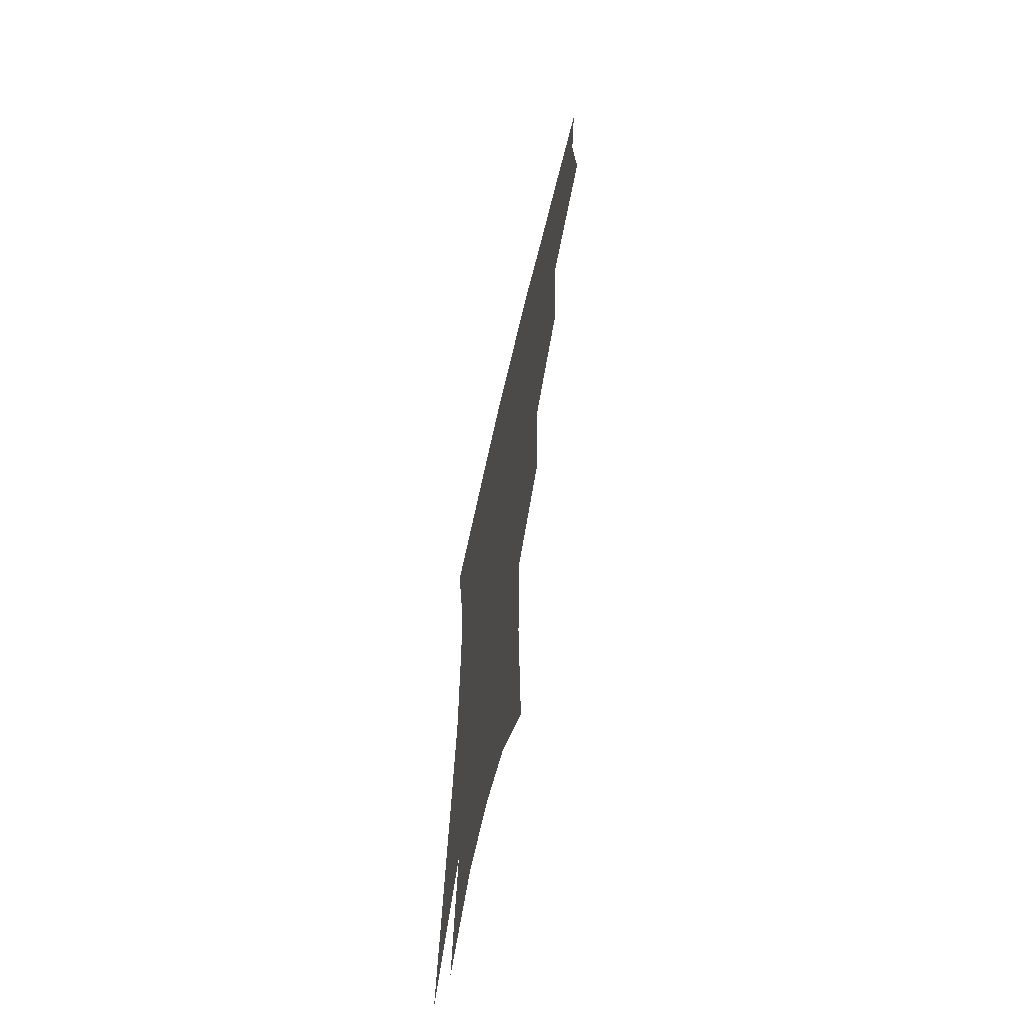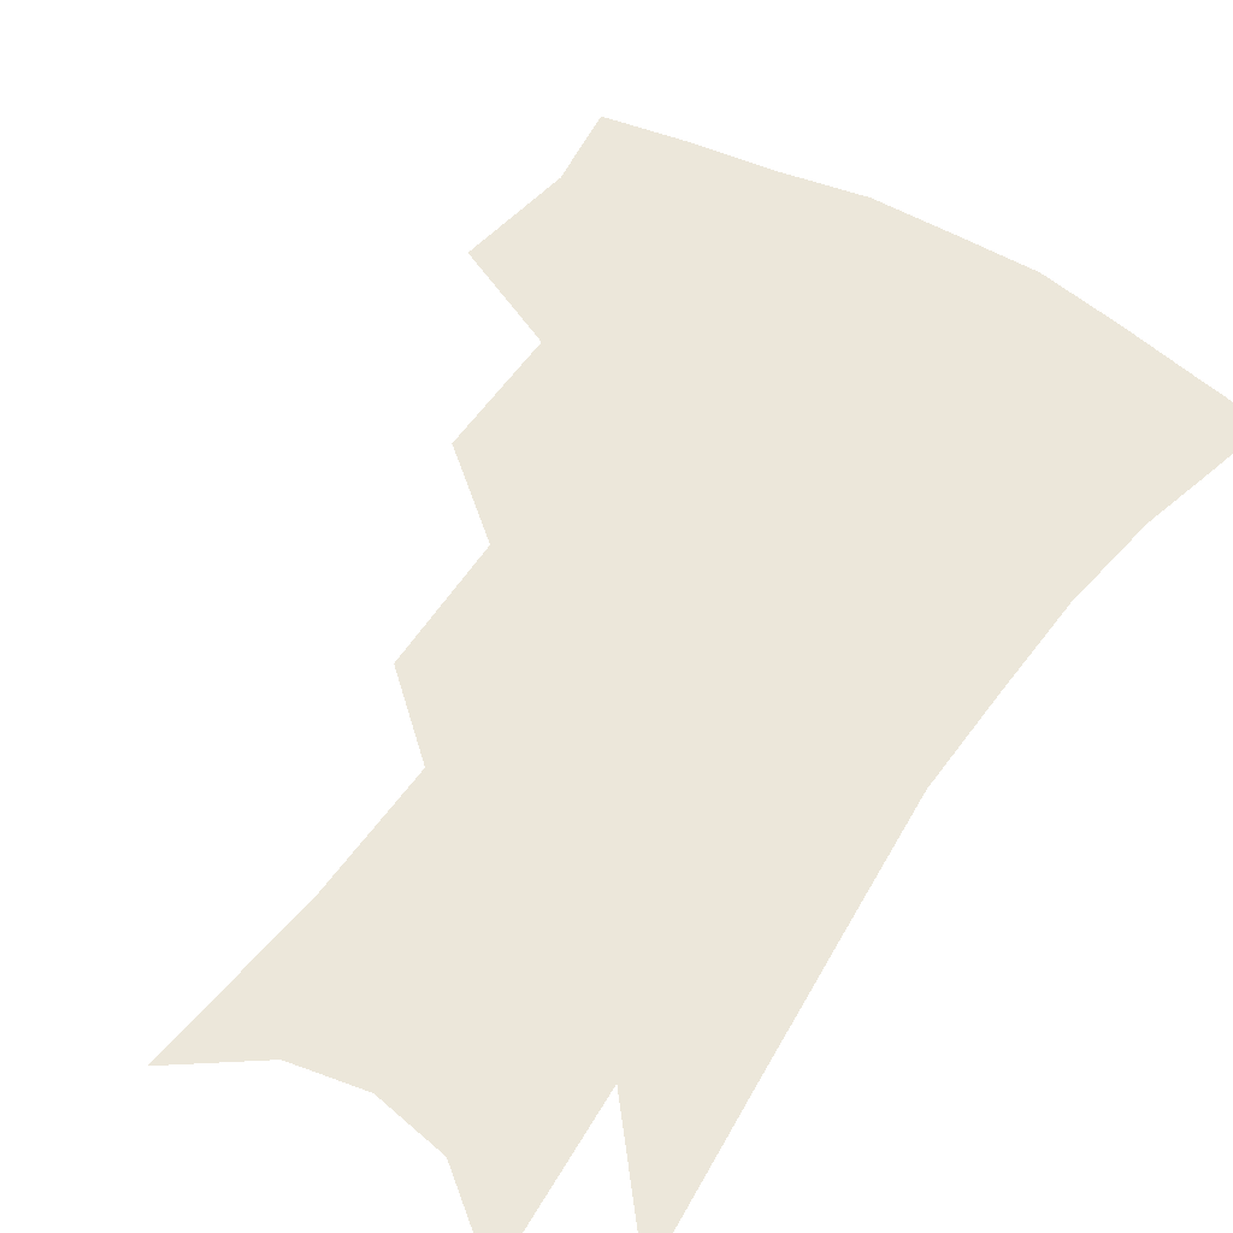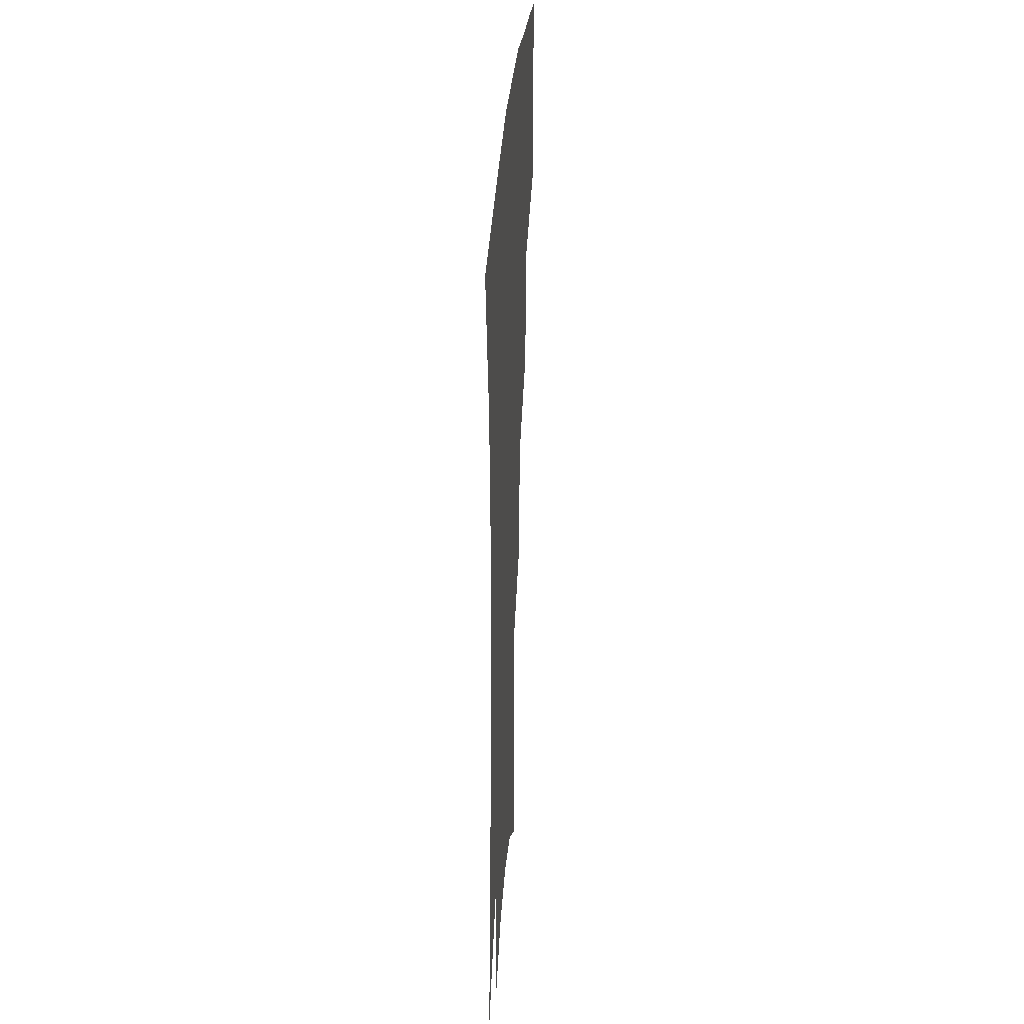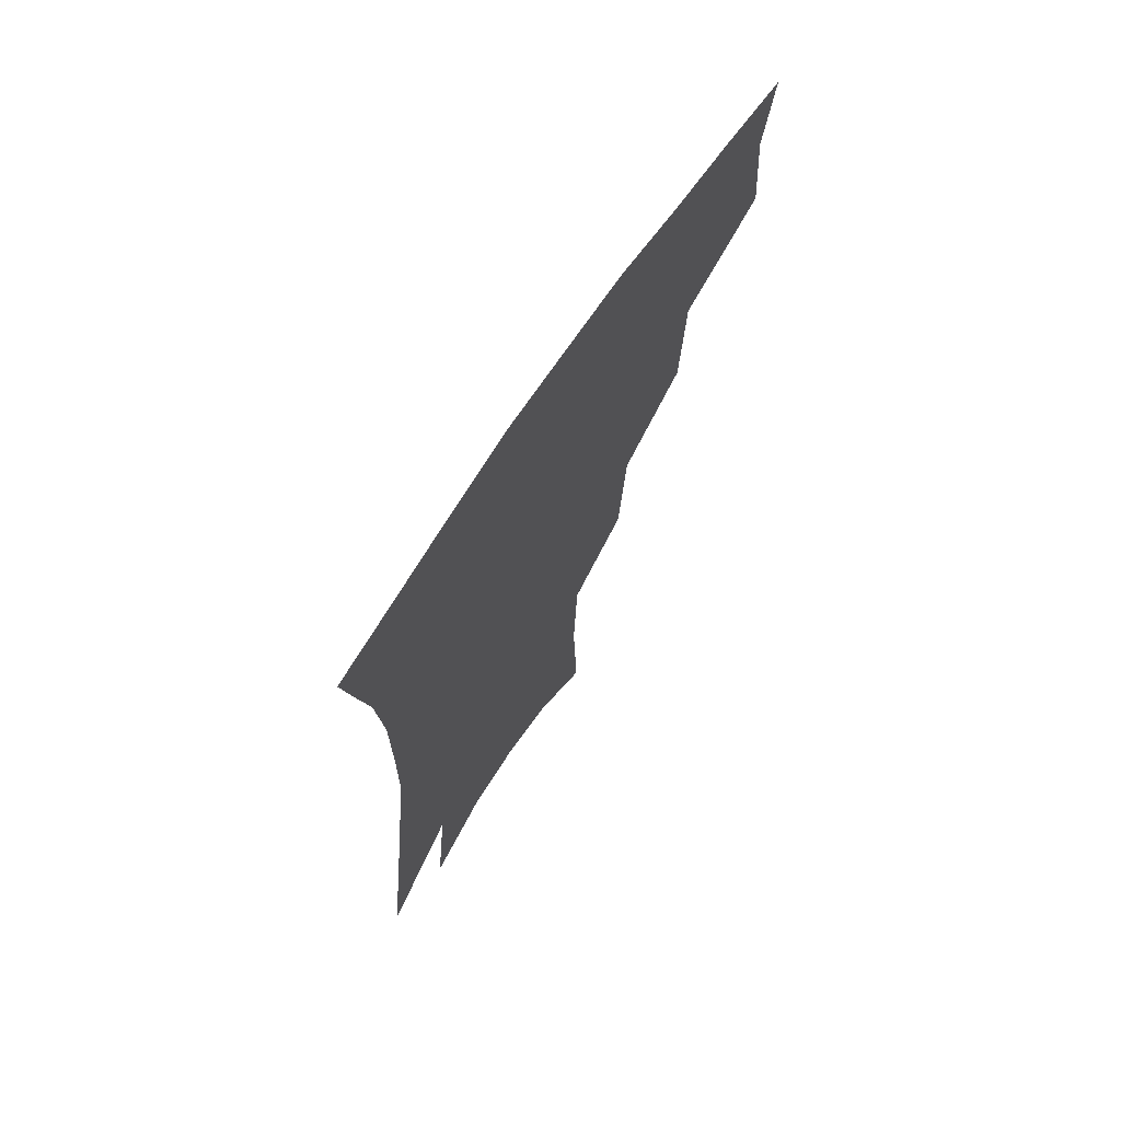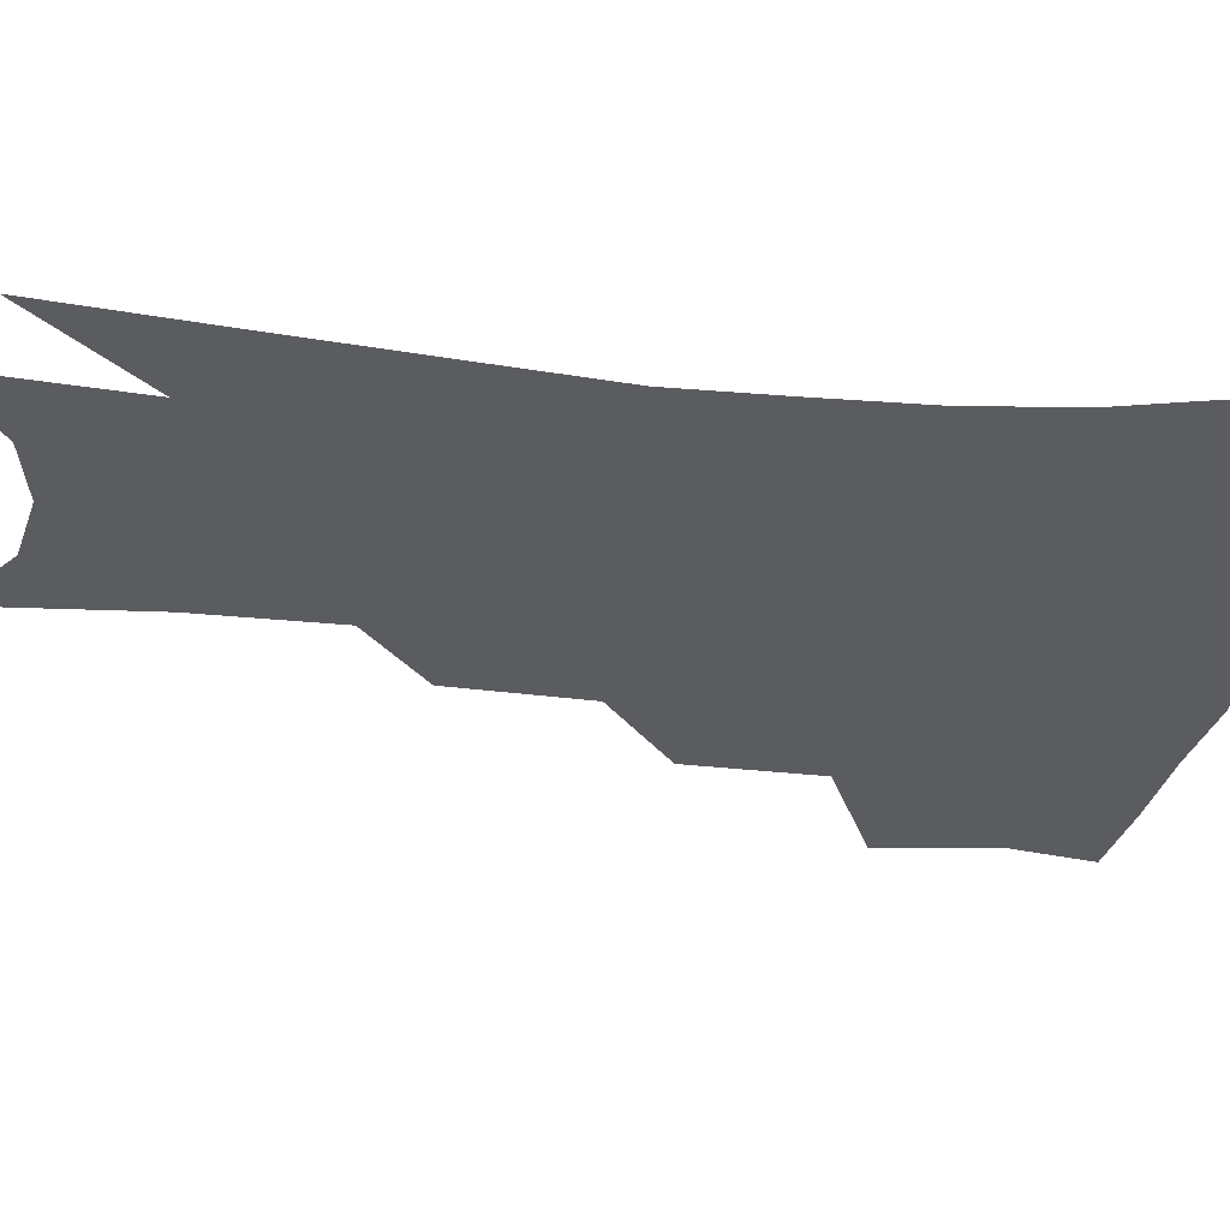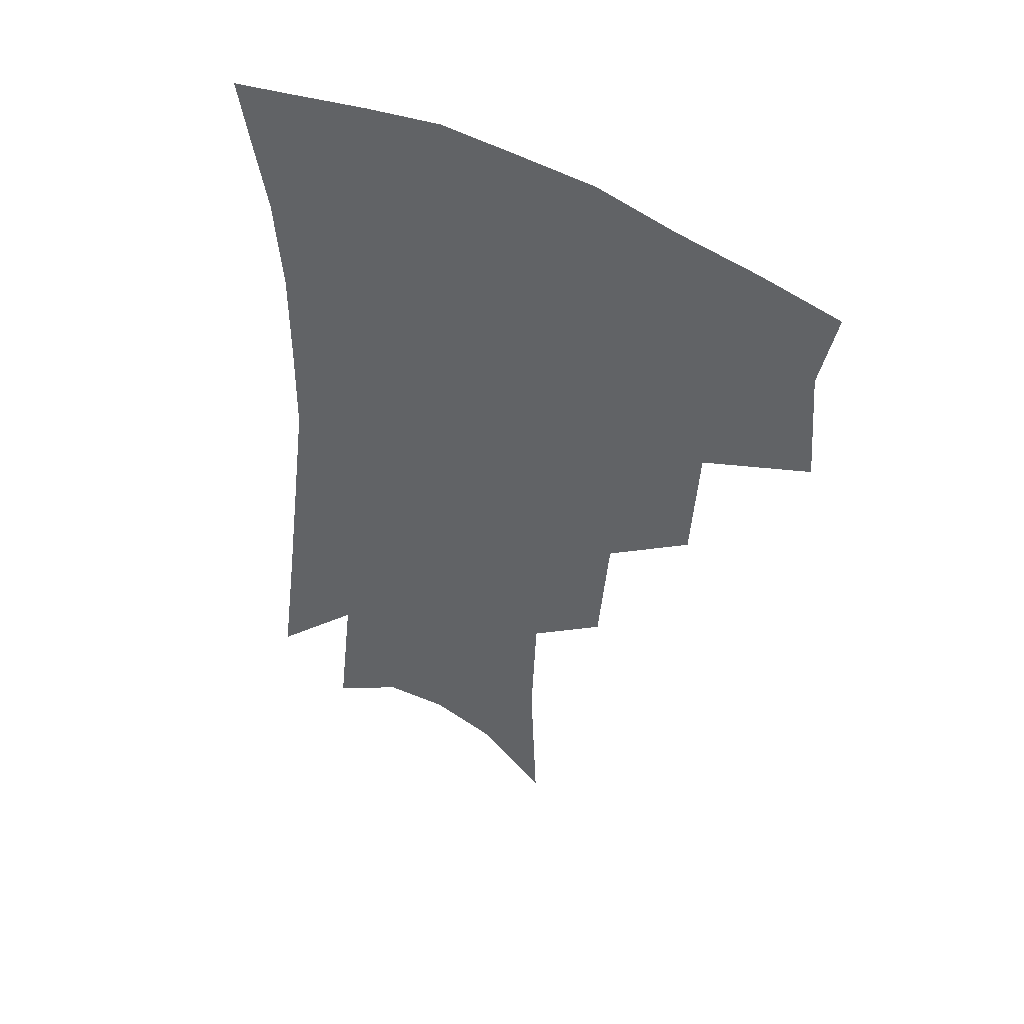
<metadata>
{"format":"obj","ext":"obj","renderer":"f3d","projection":"perspective","resolution":1024,"background":"white","views":[{"elev":-65.9,"azim":-103.0,"up":"+Y"},{"elev":51.3,"azim":35.3,"up":"+Z"},{"elev":34.9,"azim":94.2,"up":"+Y"},{"elev":71.3,"azim":123.7,"up":"+Y"},{"elev":-34.7,"azim":84.7,"up":"+Z"},{"elev":49.3,"azim":-150.3,"up":"+Y"}]}
</metadata>
<code>
v 470.8 343.3 0
v 473.9 380.4 0
v 468.8 406.5 0
v 508 287.4 0
v 505.7 328.4 0
v 503.9 360.8 0
v 499.7 386 0
v 494.4 412 0
v 538.9 224.3 0
v 535.5 266.5 0
v 531.7 303.4 0
v 530.7 339.8 0
v 528.2 365.6 0
v 524.7 390.3 0
v 520.4 416.2 0
v 562.6 108.3 0
v 564.8 162.1 0
v 563.2 204.6 0
v 559.9 247.1 0
v 556.6 281.2 0
v 555.1 316.5 0
v 553.5 343.5 0
v 552.6 369.4 0
v 550 393.4 0
v 545.9 422 0
v 584.9 126 0
v 584.6 173.7 0
v 581.8 214.5 0
v 579.1 254.7 0
v 577.3 291.4 0
v 576.7 322.3 0
v 576.4 347.8 0
v 575.9 371.1 0
v 575 394.7 0
v 571.8 423 0
v 606 131 0
v 603.8 181.4 0
v 600.6 222.8 0
v 598.3 260.4 0
v 597 294.5 0
v 597.1 322.8 0
v 597.8 348.3 0
v 599.3 372.5 0
v 599.1 395.4 0
v 597 423.8 0
v 627.8 127.9 0
v 623.7 177.6 0
v 619.6 221.6 0
v 617.4 258.7 0
v 616.6 290.8 0
v 616.9 321.5 0
v 618.6 348.6 0
v 621.1 371.6 0
v 623.4 393.5 0
v 623.2 419.3 0
v 652.5 110.3 0
v 646.6 162.6 0
v 640.3 212.4 0
v 638.1 248.9 0
v 636.6 283.3 0
v 636.4 316.2 0
v 638.2 344.7 0
v 642 368.7 0
v 645.7 391.2 0
v 647.9 414.4 0
v 677.9 128.3 0
v 671.1 178.7 0
v 665.4 222.9 0
v 660 265.7 0
v 659.4 298.5 0
v 659.3 332.3 0
v 662 364.4 0
v 666.6 388.1 0
v 670.7 410 0
f 5 6 1
f 1 6 2
f 6 7 2
f 2 7 3
f 7 8 3
f 10 11 4
f 4 11 5
f 11 12 5
f 5 12 6
f 12 13 6
f 6 13 7
f 13 14 7
f 7 14 8
f 14 15 8
f 18 19 9
f 9 19 10
f 19 20 10
f 10 20 11
f 20 21 11
f 11 21 12
f 21 22 12
f 12 22 13
f 22 23 13
f 13 23 14
f 23 24 14
f 14 24 15
f 24 25 15
f 16 26 17
f 26 27 17
f 17 27 18
f 27 28 18
f 18 28 19
f 28 29 19
f 19 29 20
f 29 30 20
f 20 30 21
f 30 31 21
f 21 31 22
f 31 32 22
f 22 32 23
f 32 33 23
f 23 33 24
f 33 34 24
f 24 34 25
f 34 35 25
f 26 36 27
f 36 37 27
f 27 37 28
f 37 38 28
f 28 38 29
f 38 39 29
f 29 39 30
f 39 40 30
f 30 40 31
f 40 41 31
f 31 41 32
f 41 42 32
f 32 42 33
f 42 43 33
f 33 43 34
f 43 44 34
f 34 44 35
f 44 45 35
f 36 46 37
f 46 47 37
f 37 47 38
f 47 48 38
f 38 48 39
f 48 49 39
f 39 49 40
f 49 50 40
f 40 50 41
f 50 51 41
f 41 51 42
f 51 52 42
f 42 52 43
f 52 53 43
f 43 53 44
f 53 54 44
f 44 54 45
f 54 55 45
f 46 56 47
f 56 57 47
f 47 57 48
f 57 58 48
f 48 58 49
f 58 59 49
f 49 59 50
f 59 60 50
f 50 60 51
f 60 61 51
f 51 61 52
f 61 62 52
f 52 62 53
f 62 63 53
f 53 63 54
f 63 64 54
f 54 64 55
f 64 65 55
f 57 66 58
f 66 67 58
f 58 67 59
f 67 68 59
f 59 68 60
f 68 69 60
f 60 69 61
f 69 70 61
f 61 70 62
f 70 71 62
f 62 71 63
f 71 72 63
f 63 72 64
f 72 73 64
f 64 73 65
f 73 74 65

</code>
